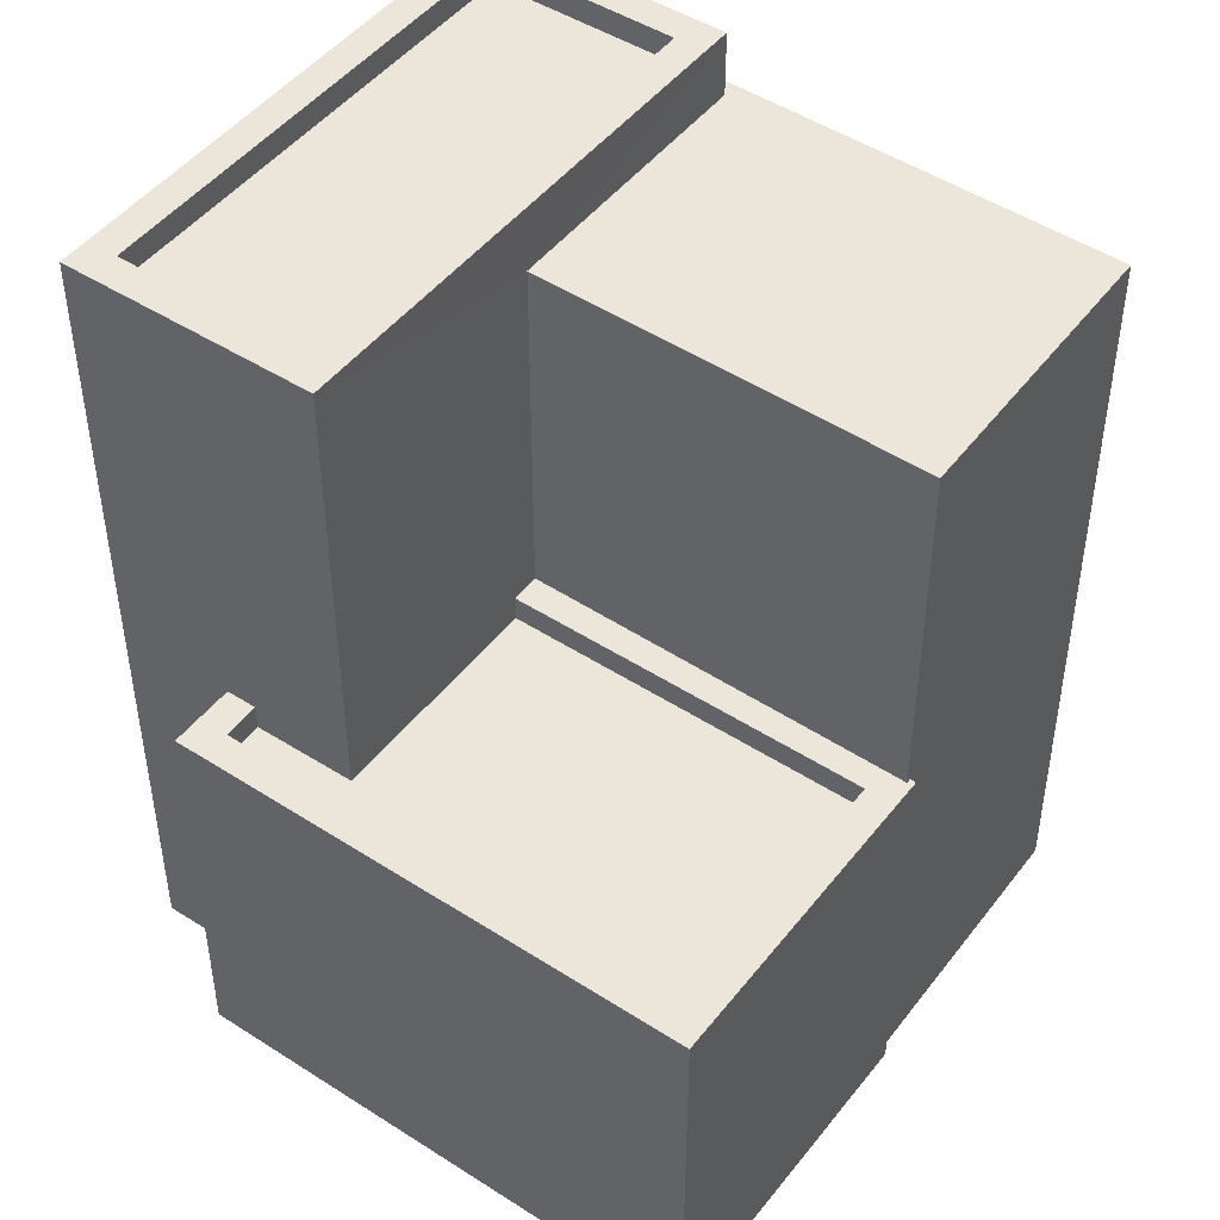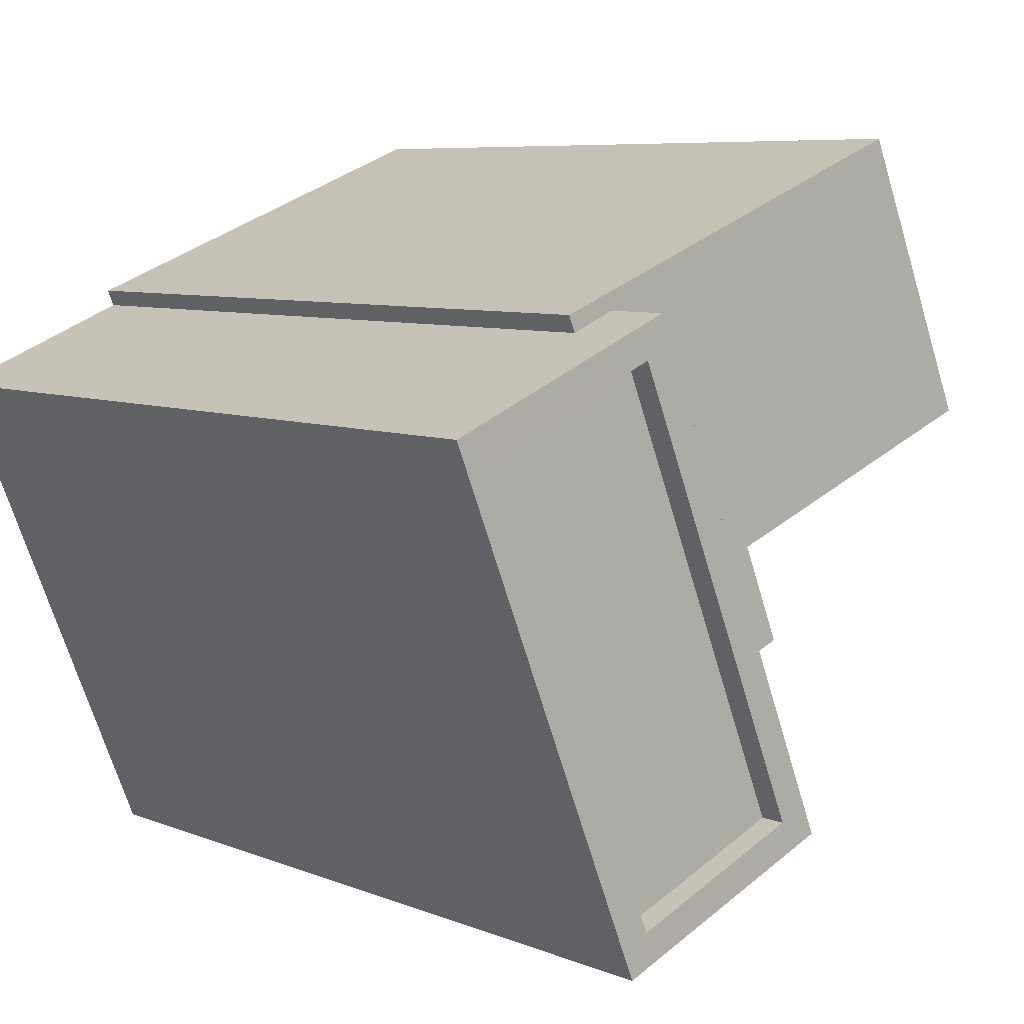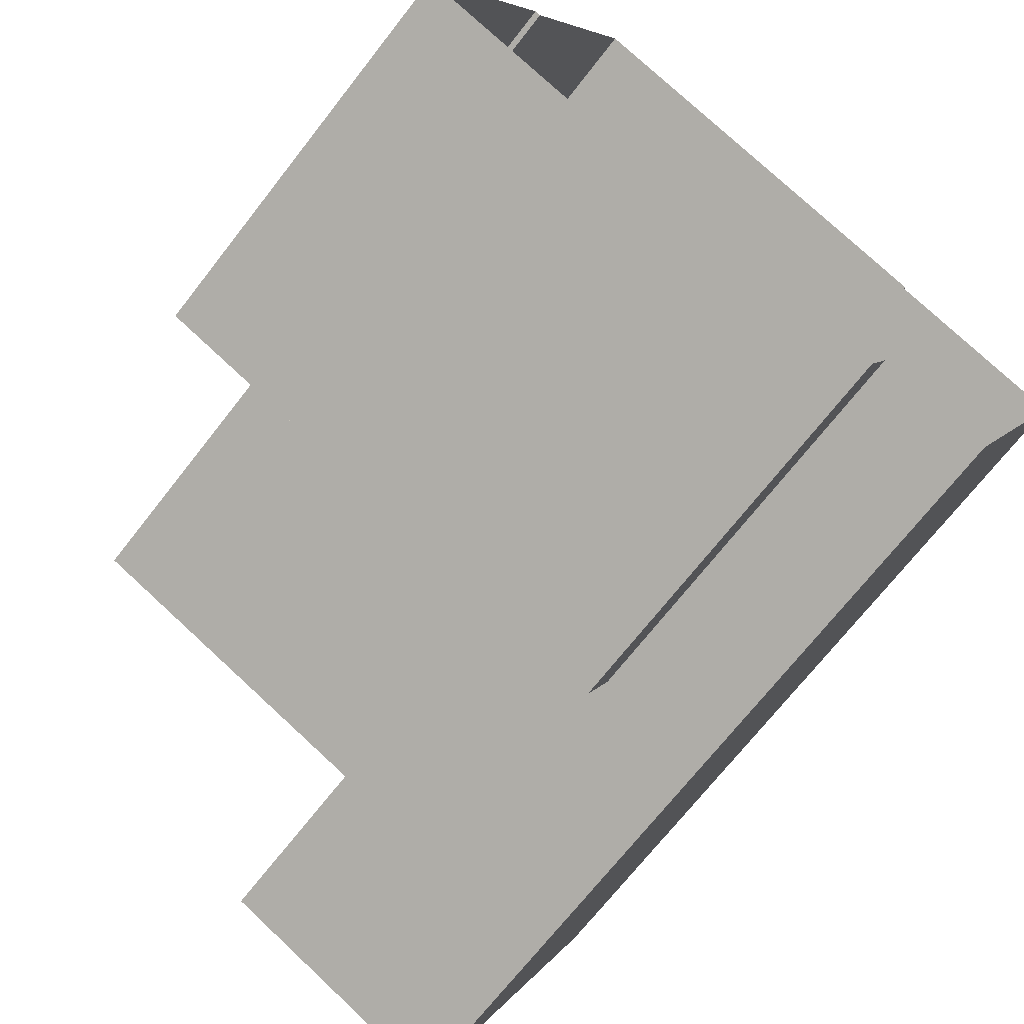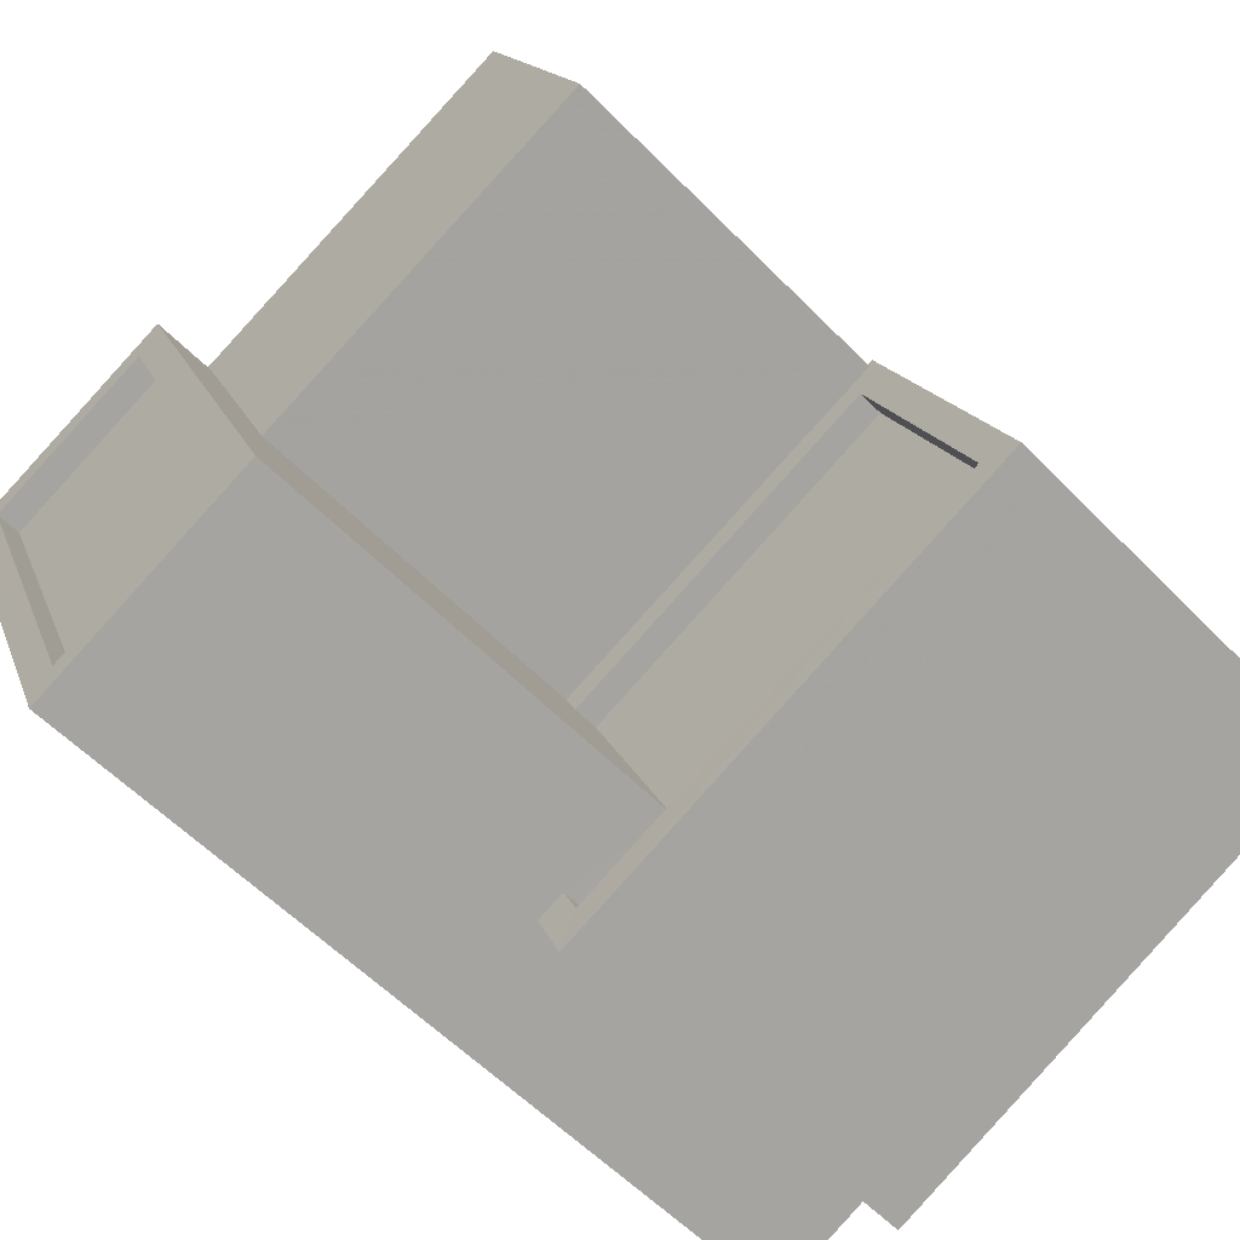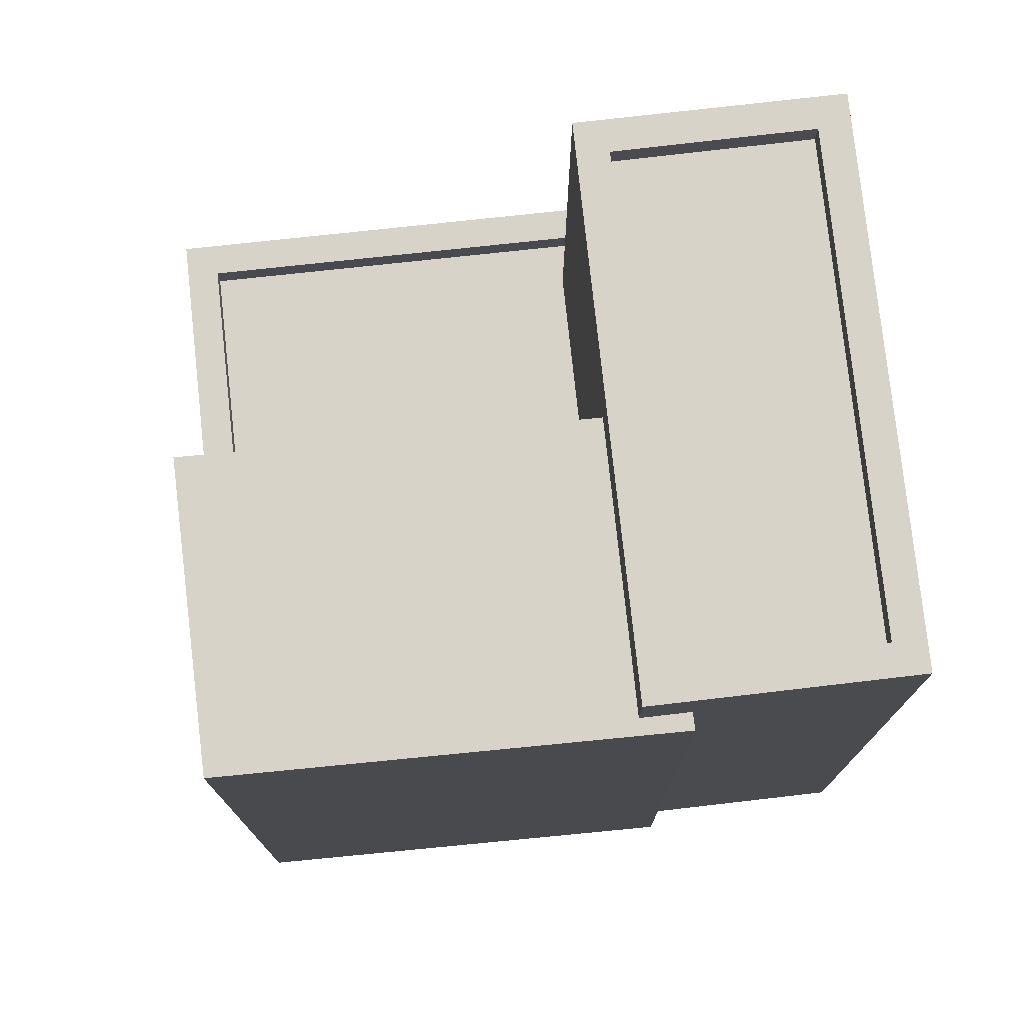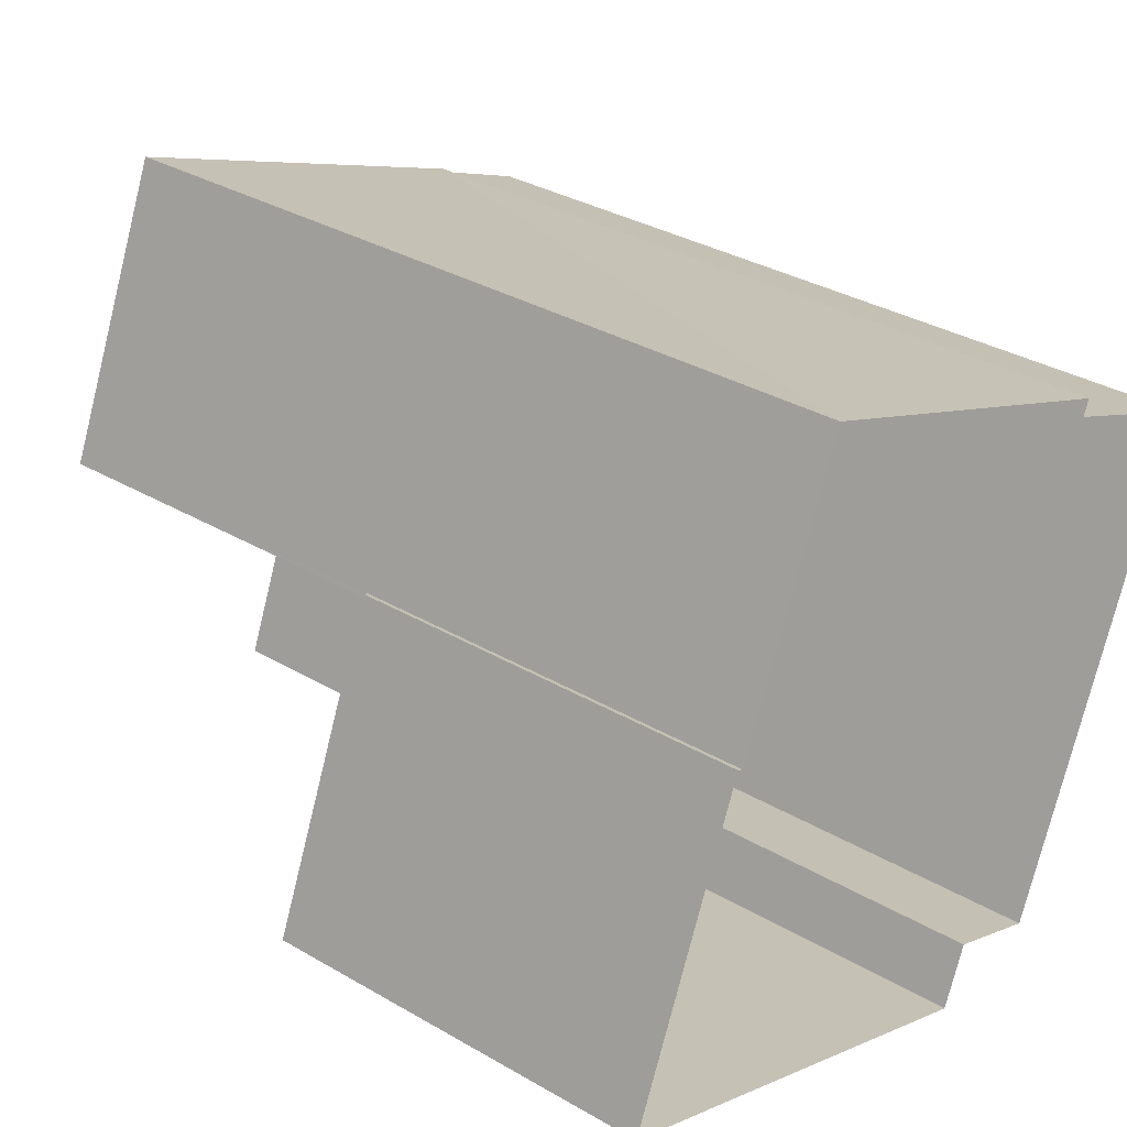
<metadata>
{"format":"obj","ext":"obj","renderer":"f3d","projection":"perspective","resolution":1024,"background":"white","views":[{"elev":47.6,"azim":58.1,"up":"+Z"},{"elev":7.0,"azim":-40.7,"up":"+Y"},{"elev":-70.0,"azim":142.1,"up":"+Y"},{"elev":-58.1,"azim":43.7,"up":"+Y"},{"elev":76.8,"azim":-164.1,"up":"+Z"},{"elev":33.0,"azim":129.0,"up":"+Y"}]}
</metadata>
<code>
v -5290 -3.432e+04 4.225
v -5291 -3.432e+04 4.225
v -5293 -3.432e+04 4.228
v -5285 -3.432e+04 4.226
v -5290 -3.432e+04 4.225
v -5291 -3.432e+04 4.229
v -5291 -3.432e+04 4.229
v -5287 -3.431e+04 4.23
v -5286 -3.432e+04 4.228
v -5286 -3.432e+04 4.228
v -5286 -3.432e+04 7.842
v -5289 -3.432e+04 7.84
v -5285 -3.432e+04 7.841
v -5290 -3.432e+04 7.84
v -5290 -3.432e+04 7.841
v -5290 -3.432e+04 7.84
v -5290 -3.432e+04 8.089
v -5290 -3.432e+04 8.09
v -5290 -3.432e+04 8.09
v -5285 -3.432e+04 8.09
v -5285 -3.432e+04 8.091
v -5290 -3.432e+04 8.092
v -5290 -3.432e+04 8.091
v -5286 -3.432e+04 8.092
v -5286 -3.432e+04 8.092
v -5290 -3.432e+04 8.09
v -5286 -3.432e+04 8.092
v -5286 -3.432e+04 8.092
v -5290 -3.432e+04 11.58
v -5286 -3.432e+04 11.58
v -5291 -3.432e+04 11.58
v -5291 -3.432e+04 11.58
v -5291 -3.432e+04 11.58
v -5287 -3.431e+04 11.58
v -5291 -3.432e+04 12.21
v -5293 -3.432e+04 12.21
v -5291 -3.432e+04 12.21
v -5291 -3.432e+04 12.21
v -5291 -3.432e+04 12.21
v -5289 -3.432e+04 12.21
v -5289 -3.432e+04 12.21
v -5293 -3.432e+04 12.21
v -5289 -3.432e+04 11.96
v -5293 -3.432e+04 11.96
v -5291 -3.432e+04 11.96
v -5291 -3.432e+04 11.96
f 1 2 3
f 4 5 1
f 6 7 8
f 1 3 6
f 4 9 10
f 9 6 8
f 4 1 9
f 1 6 9
f 11 12 13
f 13 12 14
f 11 15 12
f 14 12 16
f 17 18 19
f 17 20 21
f 22 23 24
f 21 20 25
f 19 18 26
f 27 25 28
f 22 24 27
f 18 17 21
f 24 21 25
f 27 24 25
f 29 30 31
f 32 31 33
f 33 31 34
f 31 30 34
f 35 36 37
f 38 39 40
f 41 38 40
f 36 39 38
f 37 36 42
f 42 36 38
f 43 44 45
f 43 46 44
f 37 40 35
f 37 41 40
f 18 13 14
f 18 21 13
f 16 18 14
f 16 26 18
f 23 11 24
f 23 15 11
f 21 24 11
f 13 21 11
f 1 5 17
f 19 1 17
f 17 5 4
f 20 17 4
f 9 25 10
f 9 28 25
f 20 4 10
f 25 20 10
f 30 28 34
f 34 28 8
f 30 27 28
f 8 28 9
f 33 8 7
f 33 34 8
f 32 33 7
f 6 32 7
f 27 30 29
f 22 27 29
f 35 32 36
f 36 32 3
f 35 31 32
f 3 32 6
f 39 3 2
f 39 36 3
f 16 12 26
f 1 19 2
f 12 40 26
f 2 19 39
f 19 40 39
f 26 40 19
f 23 22 29
f 15 23 12
f 12 29 40
f 29 31 35
f 40 29 35
f 23 29 12
f 38 43 45
f 38 41 43
f 38 45 44
f 42 38 44
f 42 44 46
f 37 42 46
f 41 46 43
f 41 37 46

</code>
